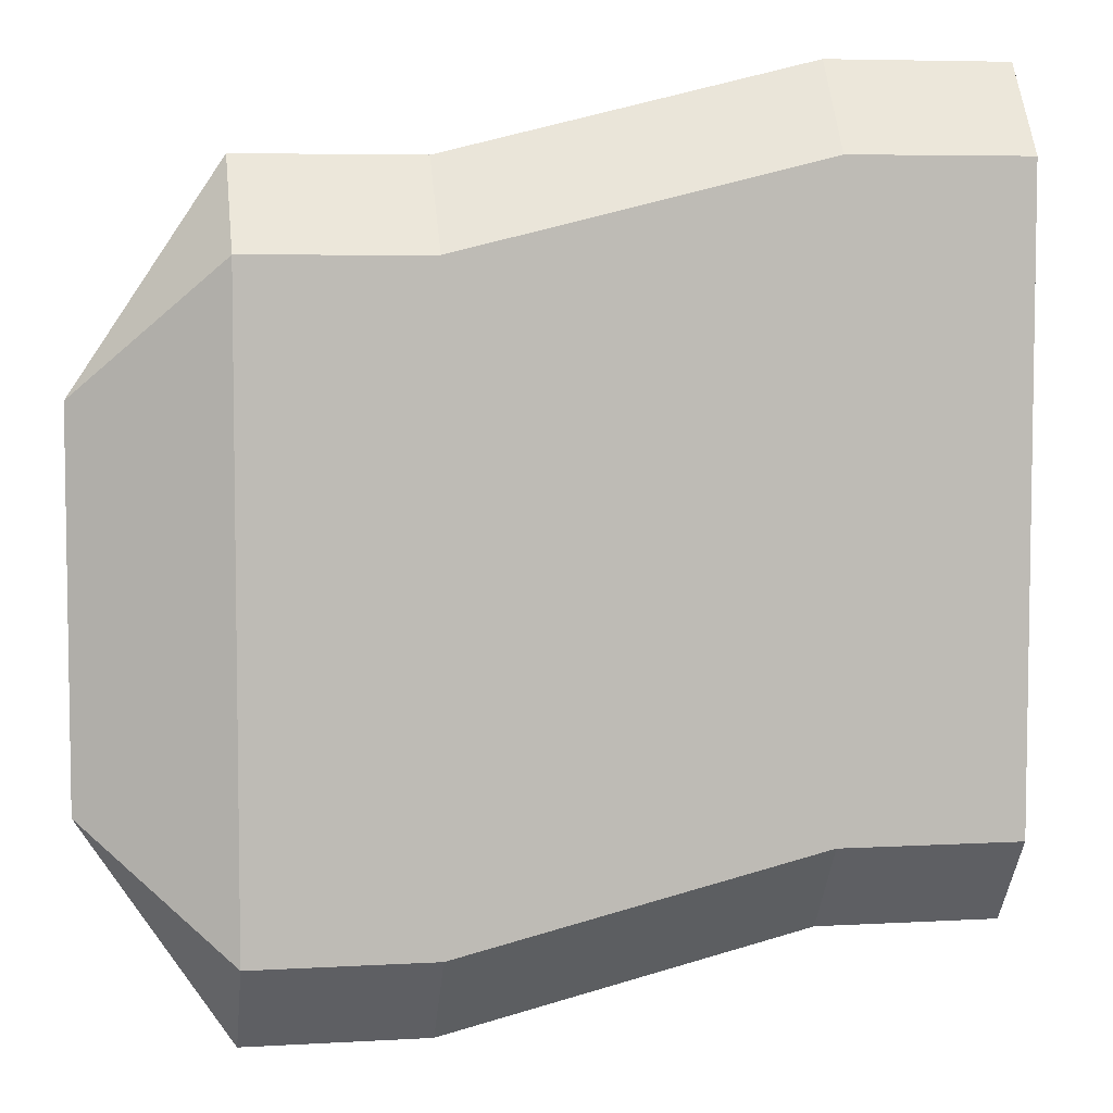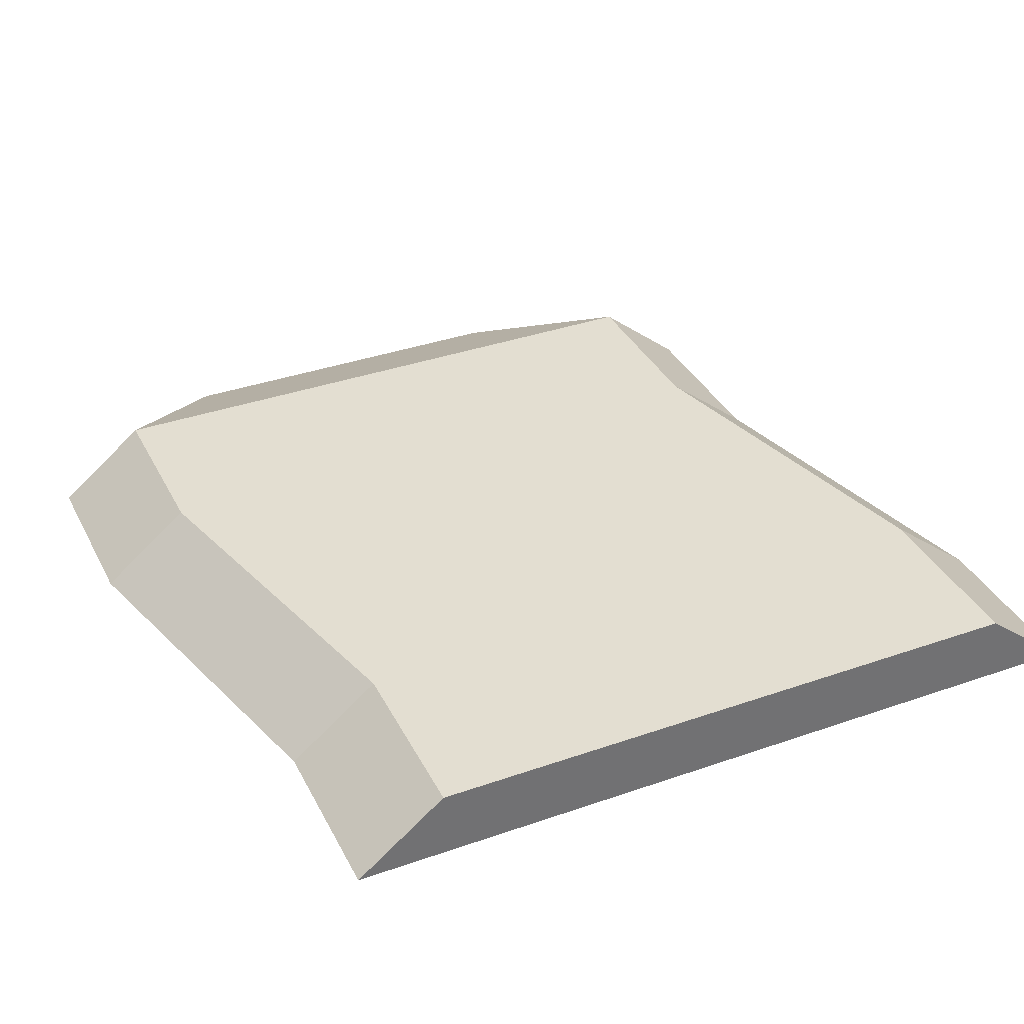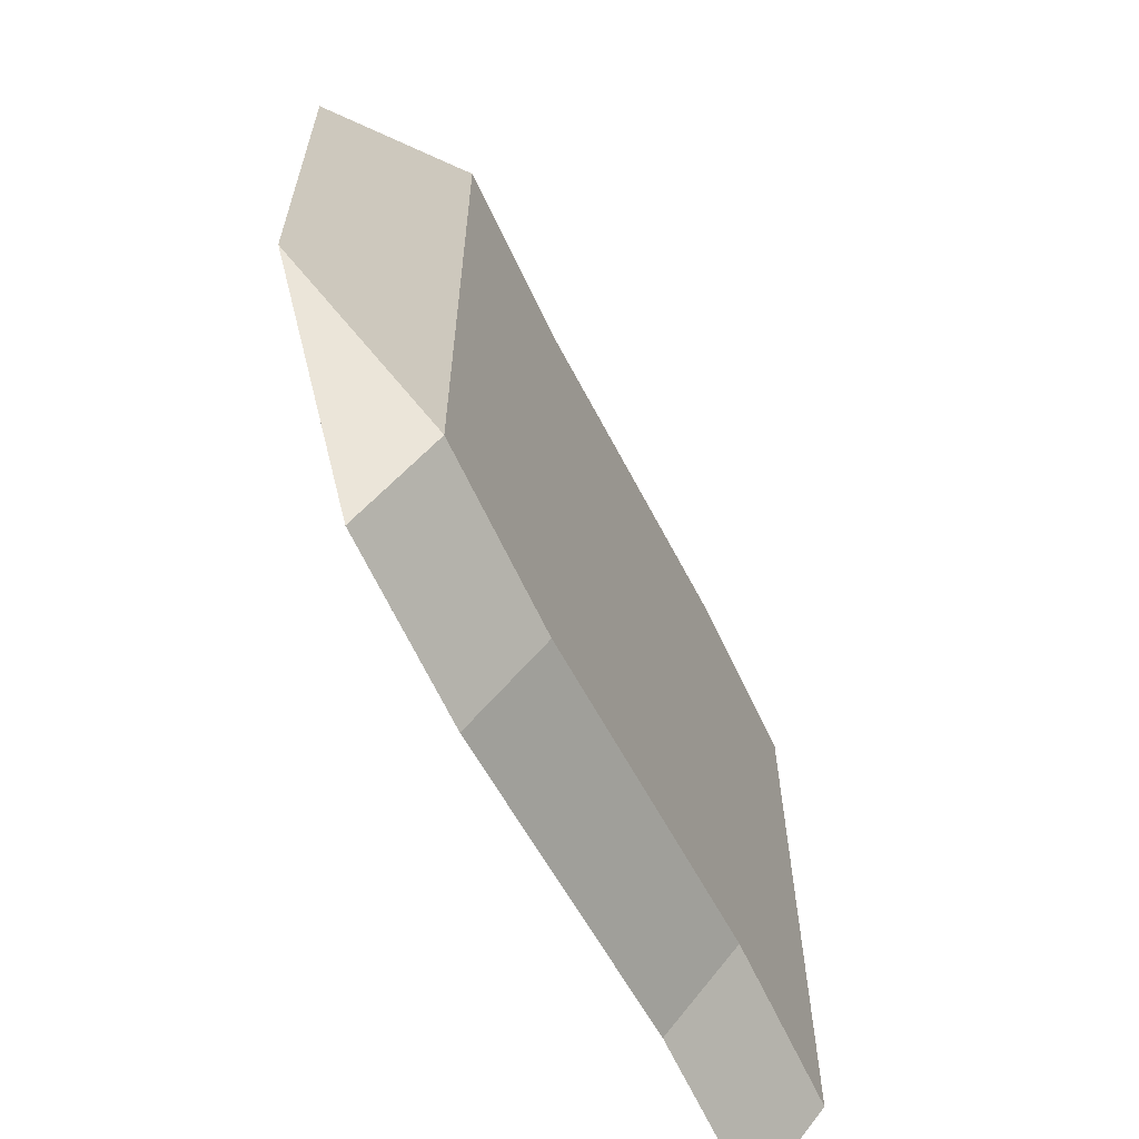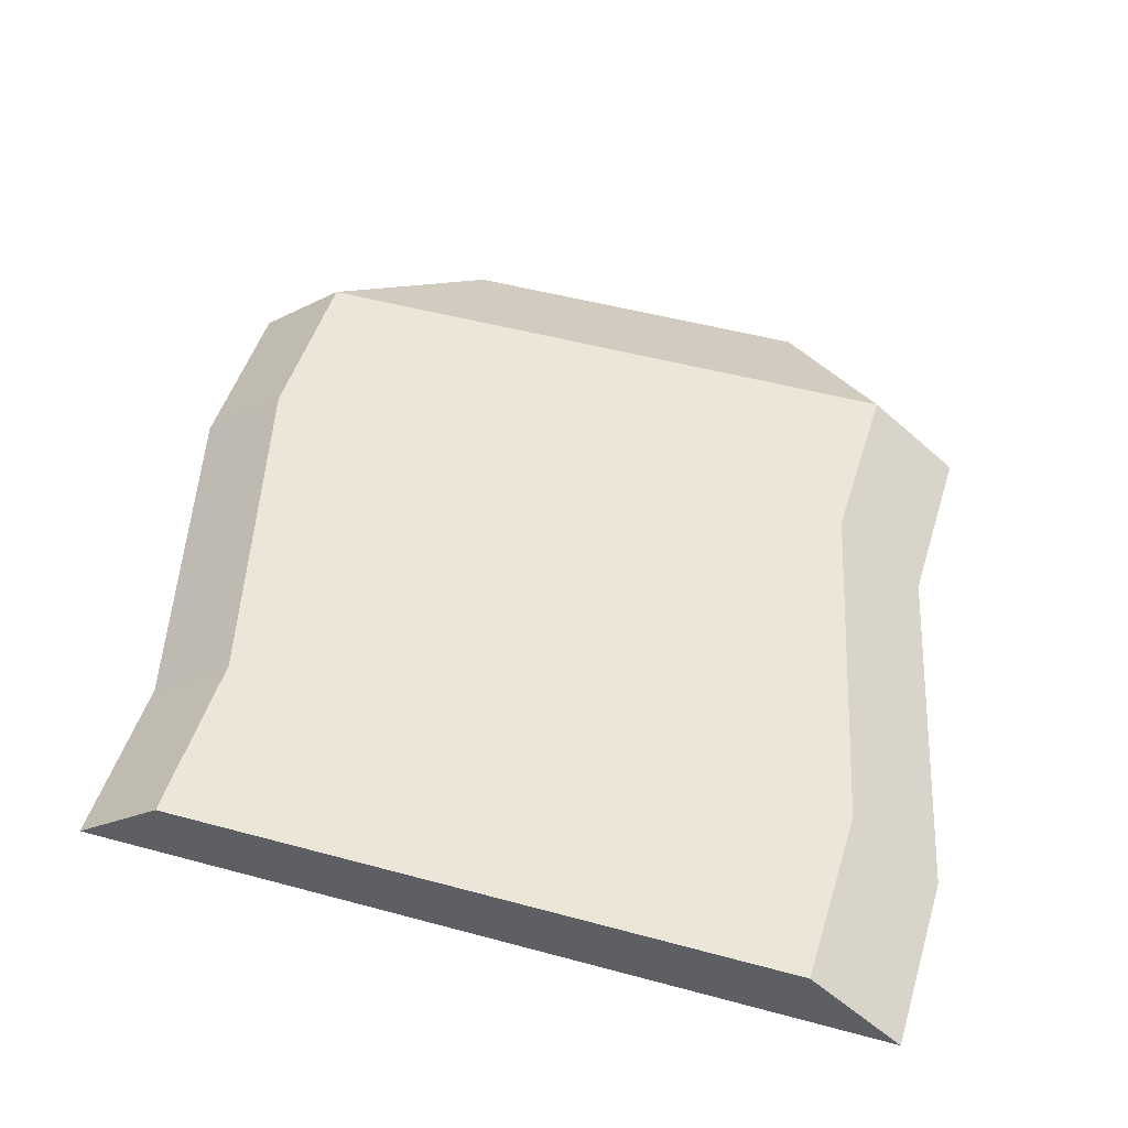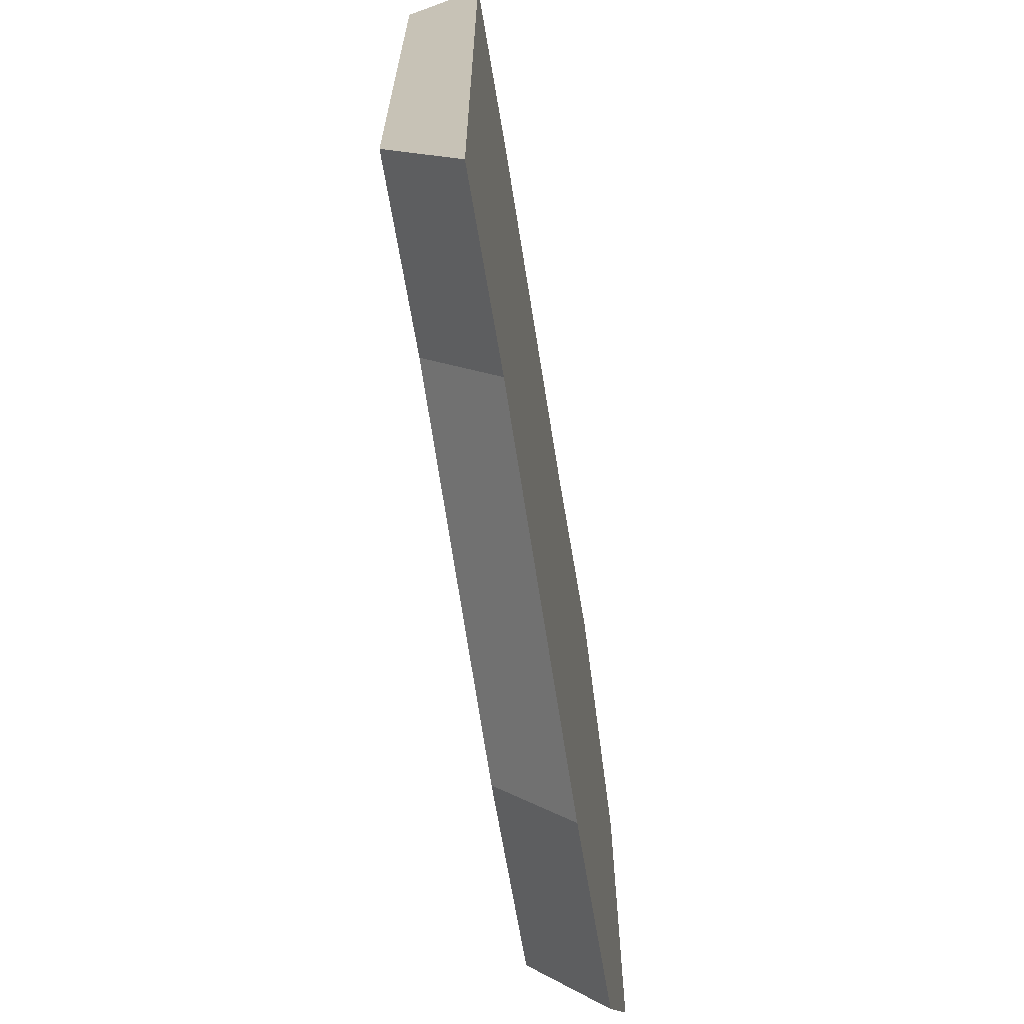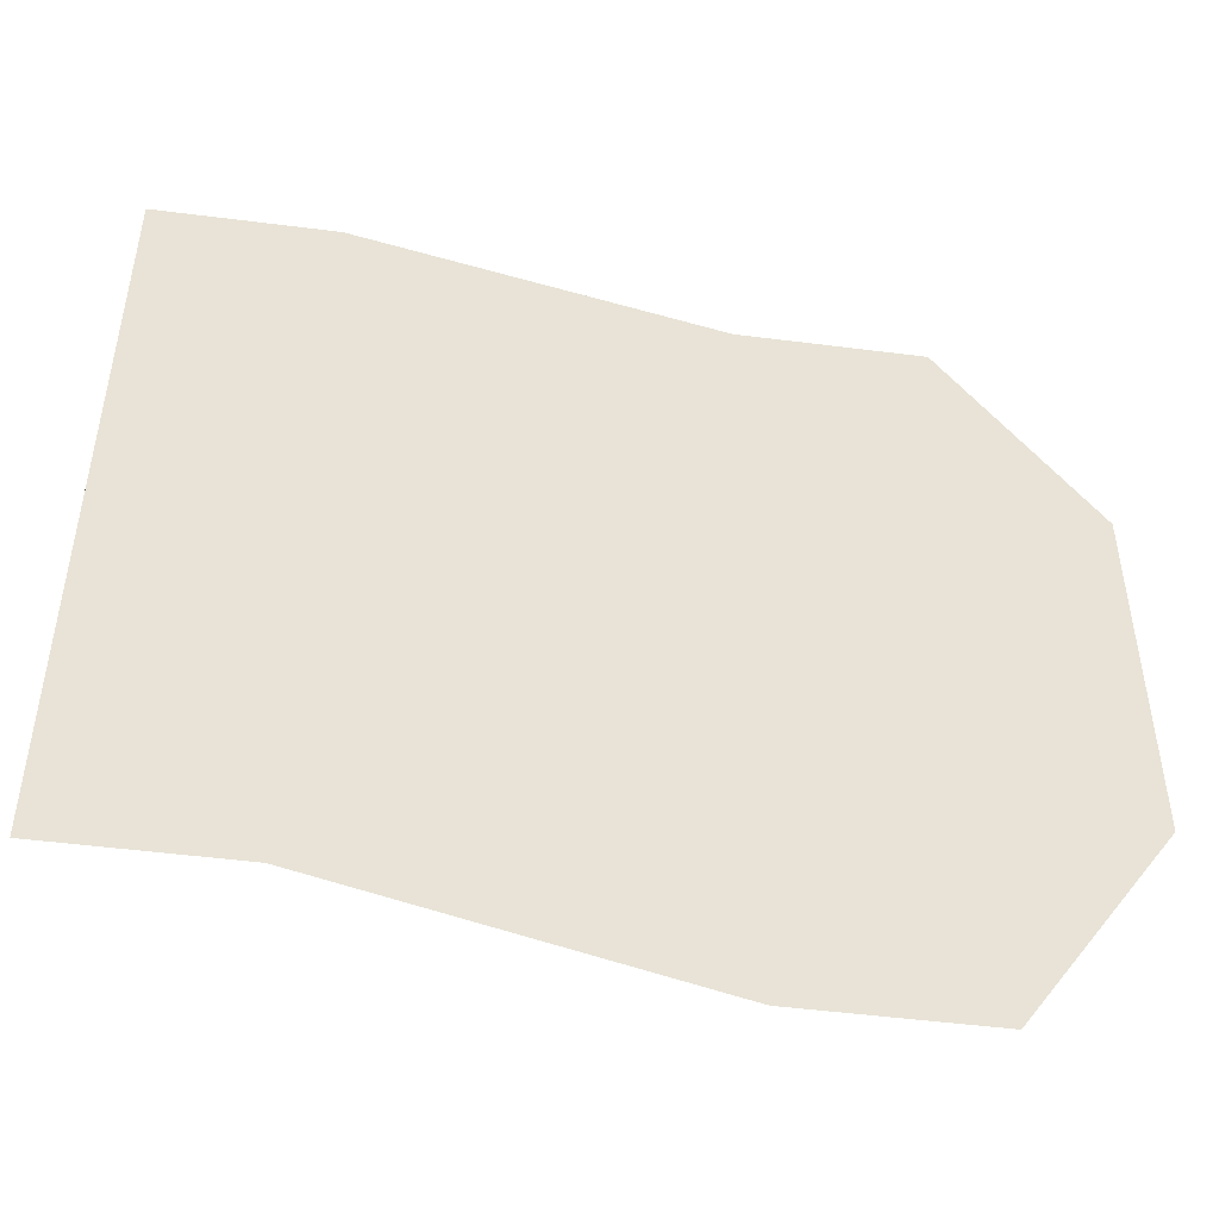
<metadata>
{"format":"obj","ext":"obj","renderer":"f3d","projection":"perspective","resolution":1024,"background":"white","views":[{"elev":5.8,"azim":170.0,"up":"+Z"},{"elev":36.3,"azim":-114.5,"up":"+Y"},{"elev":-64.6,"azim":115.1,"up":"+Z"},{"elev":48.9,"azim":-73.2,"up":"+Y"},{"elev":-68.8,"azim":-80.4,"up":"+Z"},{"elev":-49.1,"azim":-8.1,"up":"+Z"}]}
</metadata>
<code>
o crops_dirtRowEnd
v -3 0.4 1.736
v -1 -0 1.736
v -1 0.4 1.24
v -3 -0 2.232
v 0 -0 1.736
v 0 0.4 1.24
v -3 0 -2.232
v -1 0.4 -2.232
v -1 0 -2.728
v -3 0.4 -1.736
v -4 0 -2.232
v -4 0.4 -1.736
v -4 0.4 1.736
v -4 -0 2.232
v 0 0.4 -2.232
v 0 0 -2.728
v 0.8 0 -1.528
v 0.8 -0 0.536
f 1 2 3
f 2 1 4
f 3 5 6
f 5 3 2
f 7 8 9
f 8 7 10
f 11 10 7
f 10 11 12
f 13 4 1
f 4 13 14
f 9 15 16
f 15 9 8
f 17 16 15
f 5 18 6
f 15 18 17
f 18 15 6
f 14 12 11
f 12 14 13
f 8 6 15
f 6 8 3
f 3 8 10
f 3 10 1
f 1 10 12
f 1 12 13
f 5 17 18
f 17 5 16
f 16 5 2
f 16 2 9
f 9 2 4
f 9 4 7
f 7 4 14
f 7 14 11

</code>
